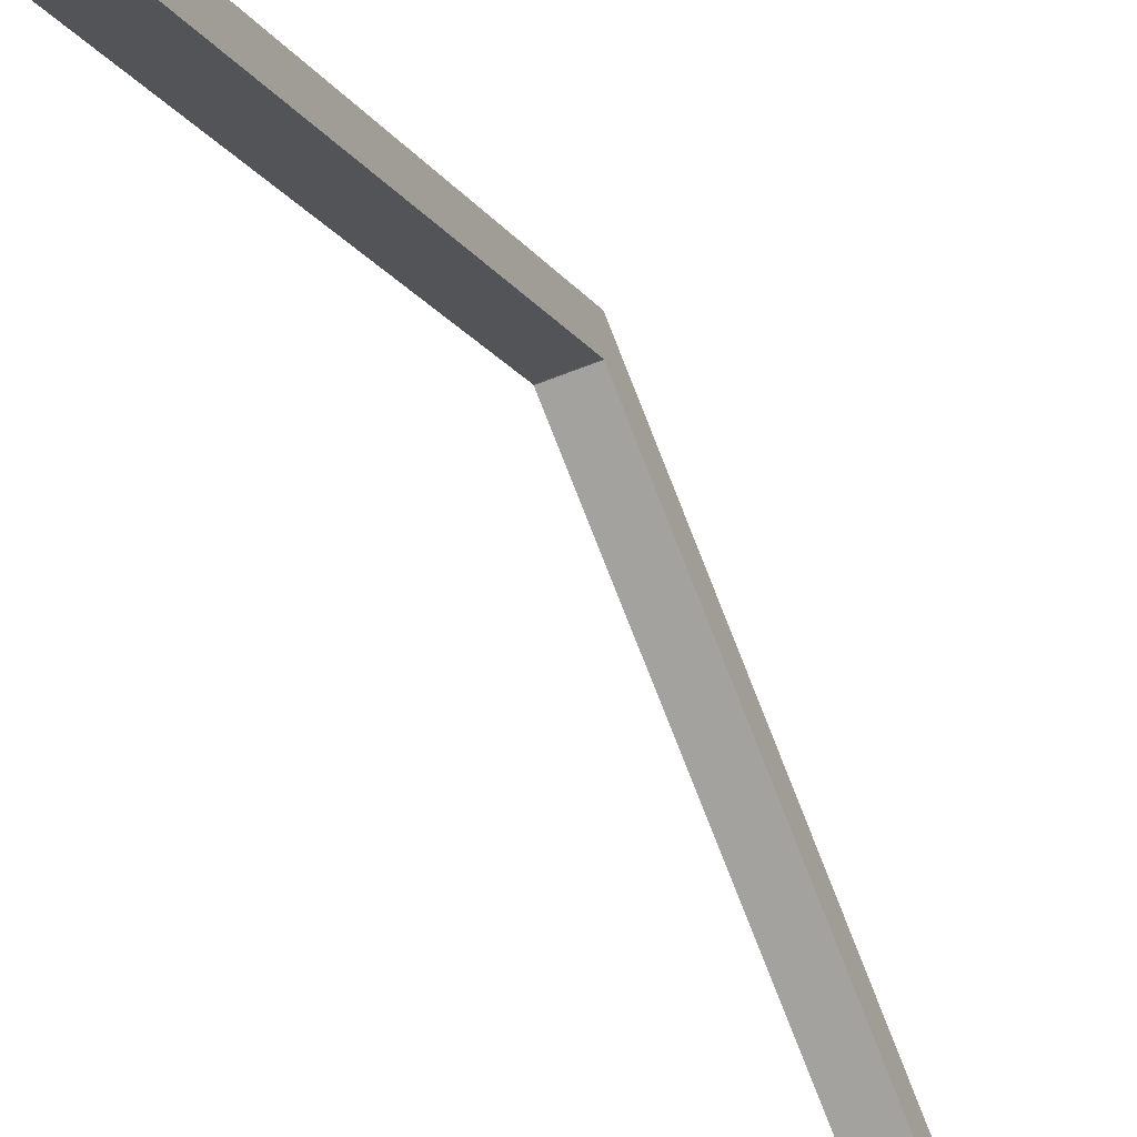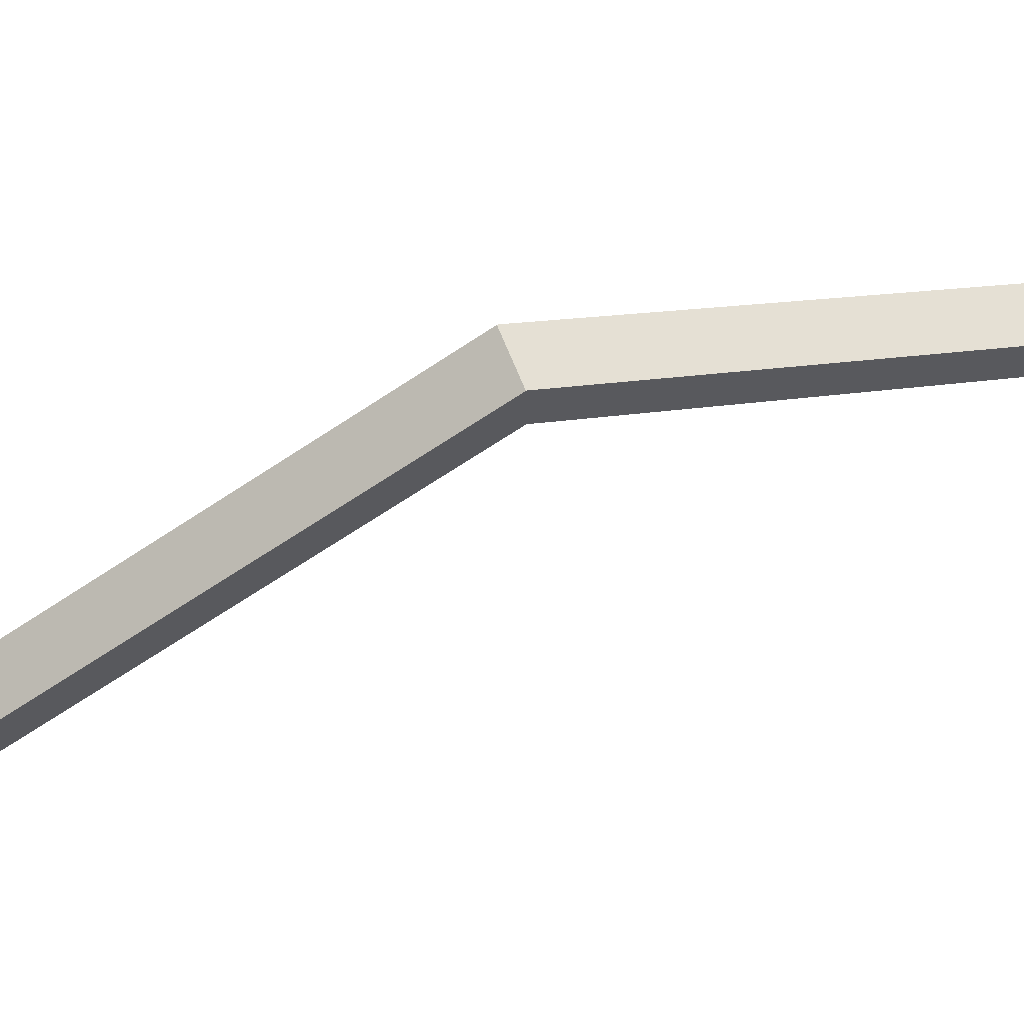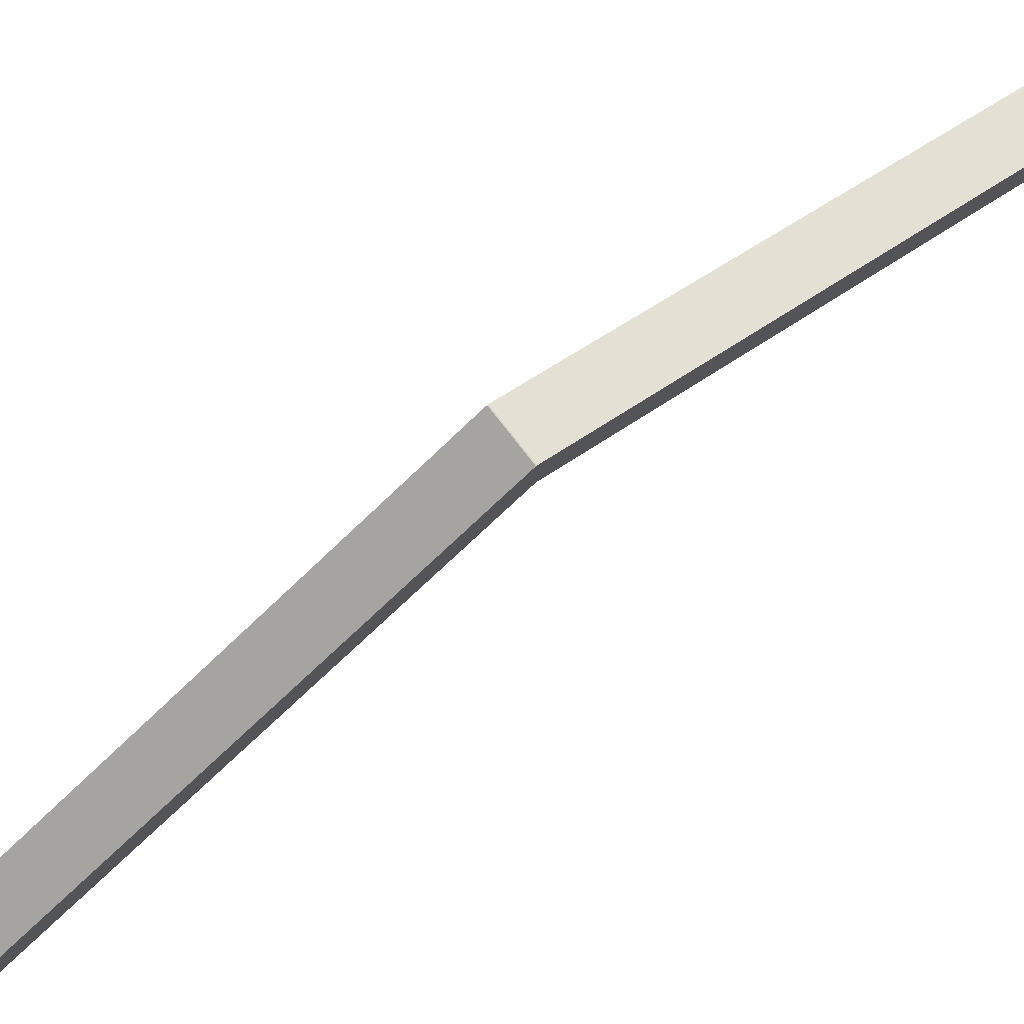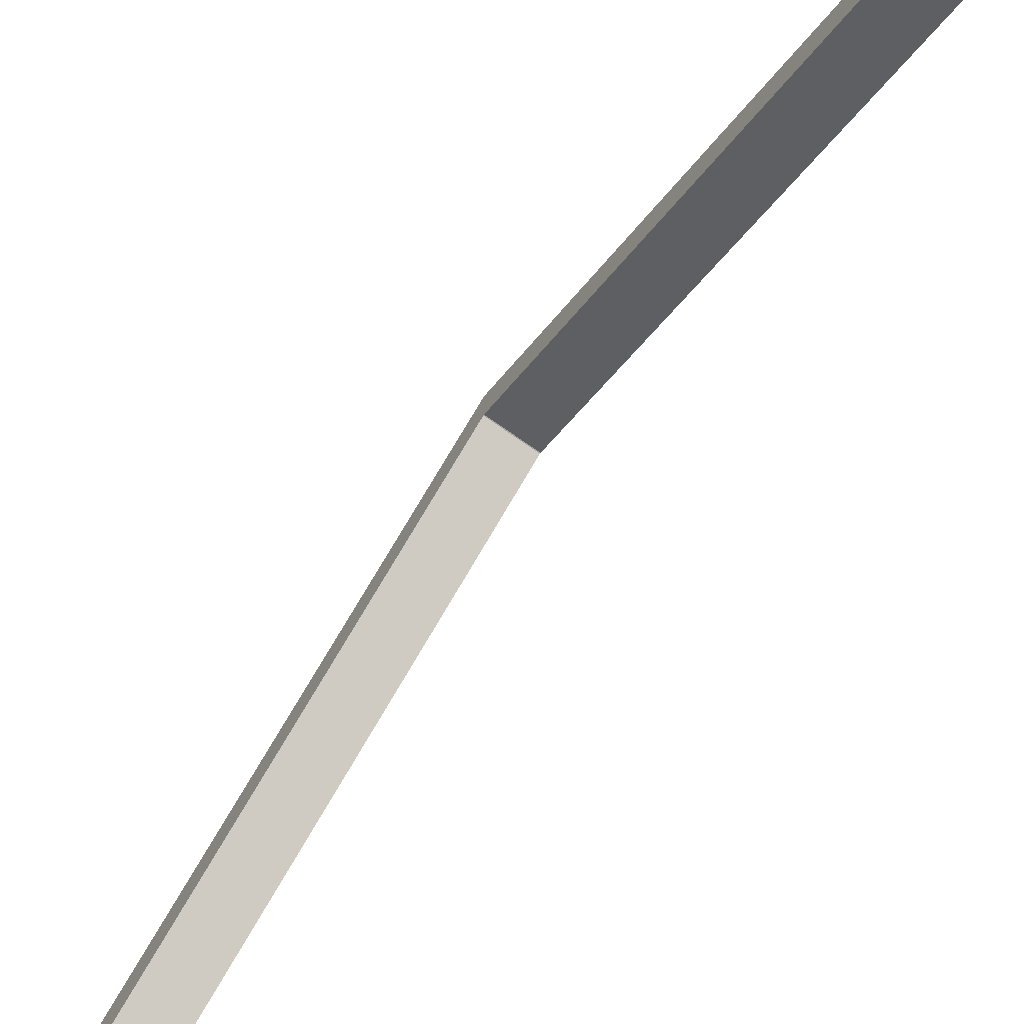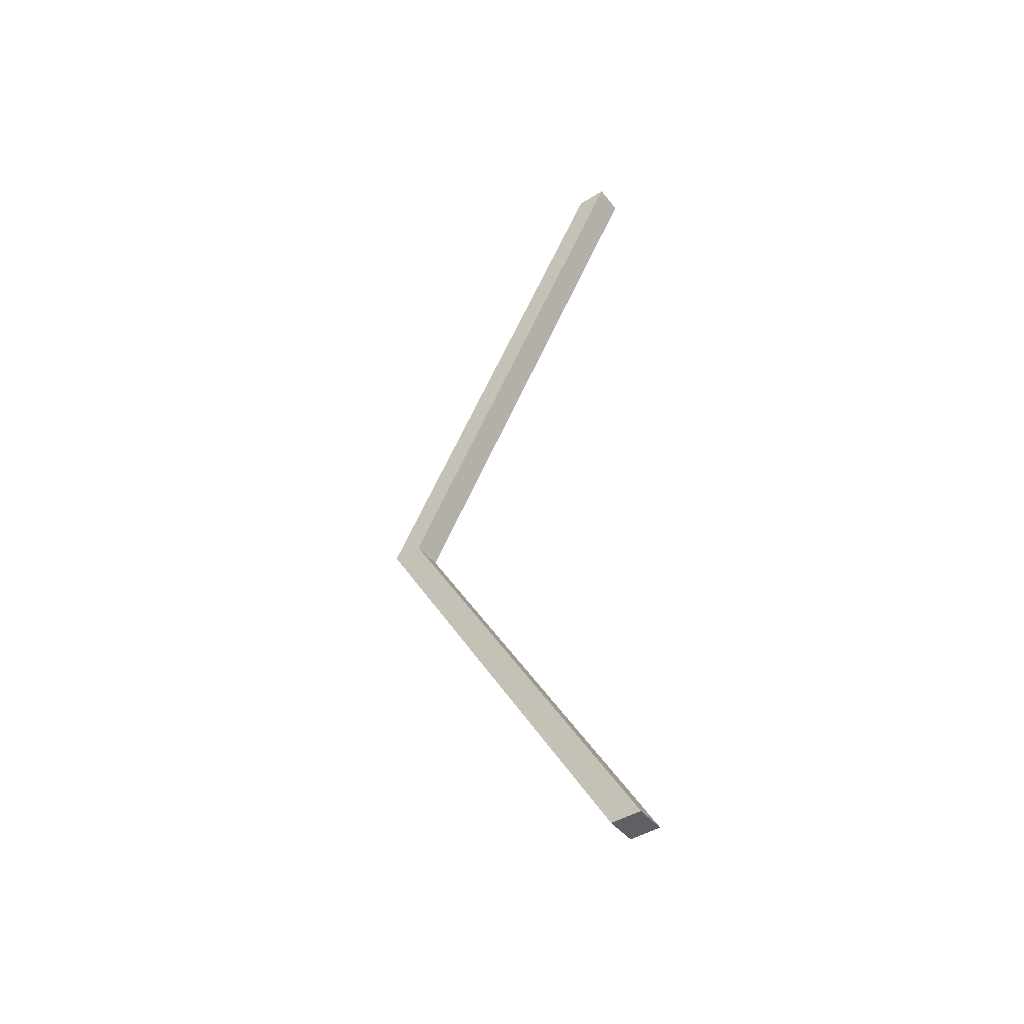
<metadata>
{"format":"obj","ext":"obj","renderer":"f3d","projection":"perspective","resolution":1024,"background":"white","views":[{"elev":-48.4,"azim":-154.8,"up":"+Y"},{"elev":66.0,"azim":-111.6,"up":"+Y"},{"elev":78.4,"azim":-128.0,"up":"+Y"},{"elev":-72.8,"azim":144.9,"up":"+Y"},{"elev":-44.7,"azim":-54.1,"up":"+Z"}]}
</metadata>
<code>
o zadeldak_beam_2500
v -0.00024 0.1474 -1.491
v -0.00024 1.008 -0.000891
v -0.00024 0.9078 -0.000891
v -0.00024 0.04743 -1.491
v -0.00024 0.9078 0.000849
v -0.00024 0.04743 1.491
v -0.1002 0.1474 -1.491
v -0.1002 0.04743 -1.491
v -0.1002 0.9078 -0.000891
v -0.1002 1.008 -0.000891
v -0.1002 0.9078 0.000849
v -0.00024 0.1474 1.491
v -0.00024 1.008 0.000891
v -0.1002 0.1474 1.491
v -0.1002 0.04743 1.491
v -0.1002 1.008 0.000891
f 1 2 3 4
f 2 13 5 3
f 12 13 16 14
f 7 8 9 10
f 10 9 11 16
f 12 6 5 13
f 14 16 11 15
f 2 10 16 13
f 4 8 7 1
f 5 11 9 3
f 1 7 10 2
f 5 6 15 11
f 6 12 14 15
f 3 9 8 4

</code>
